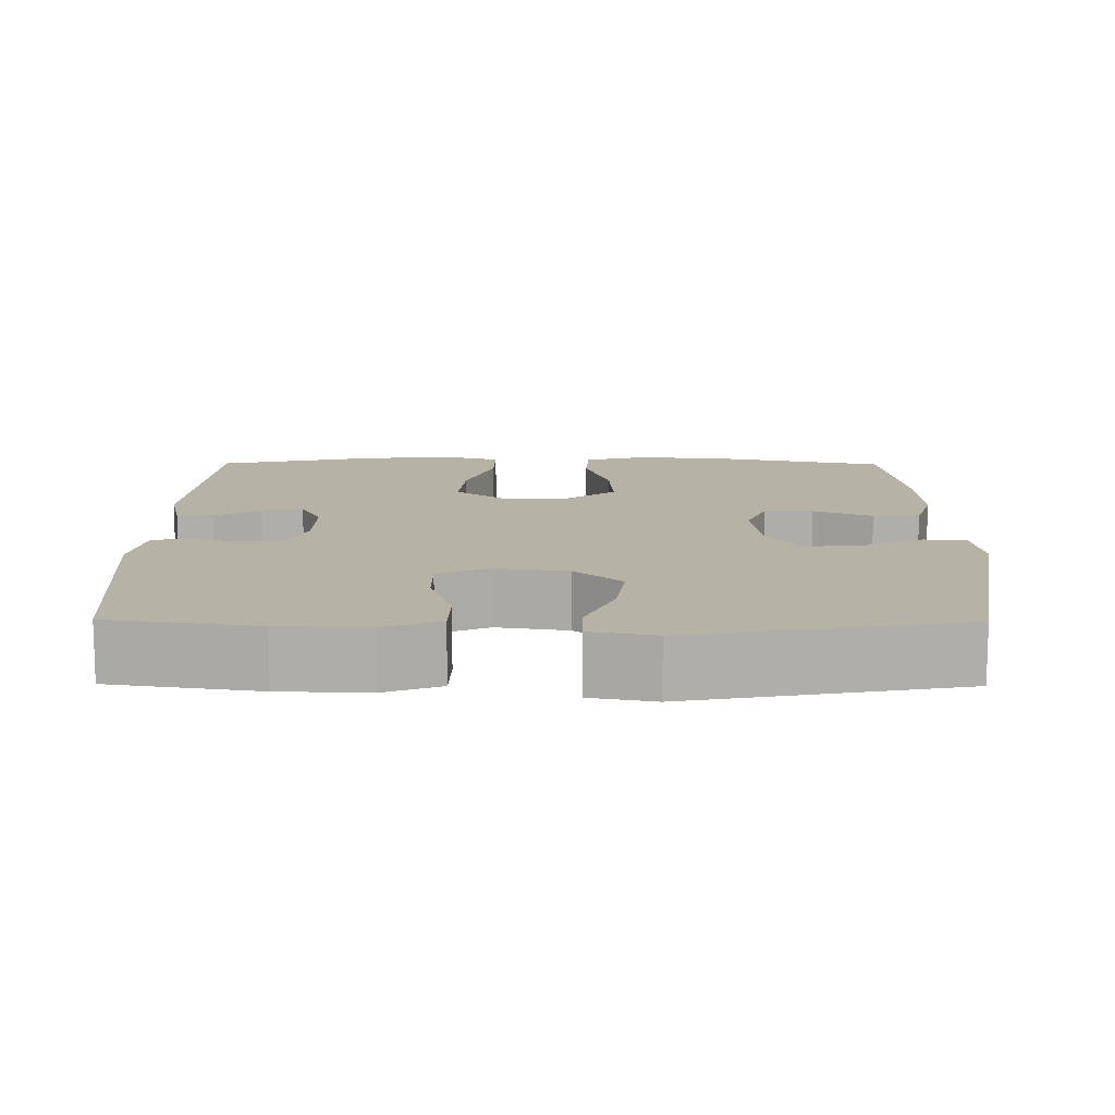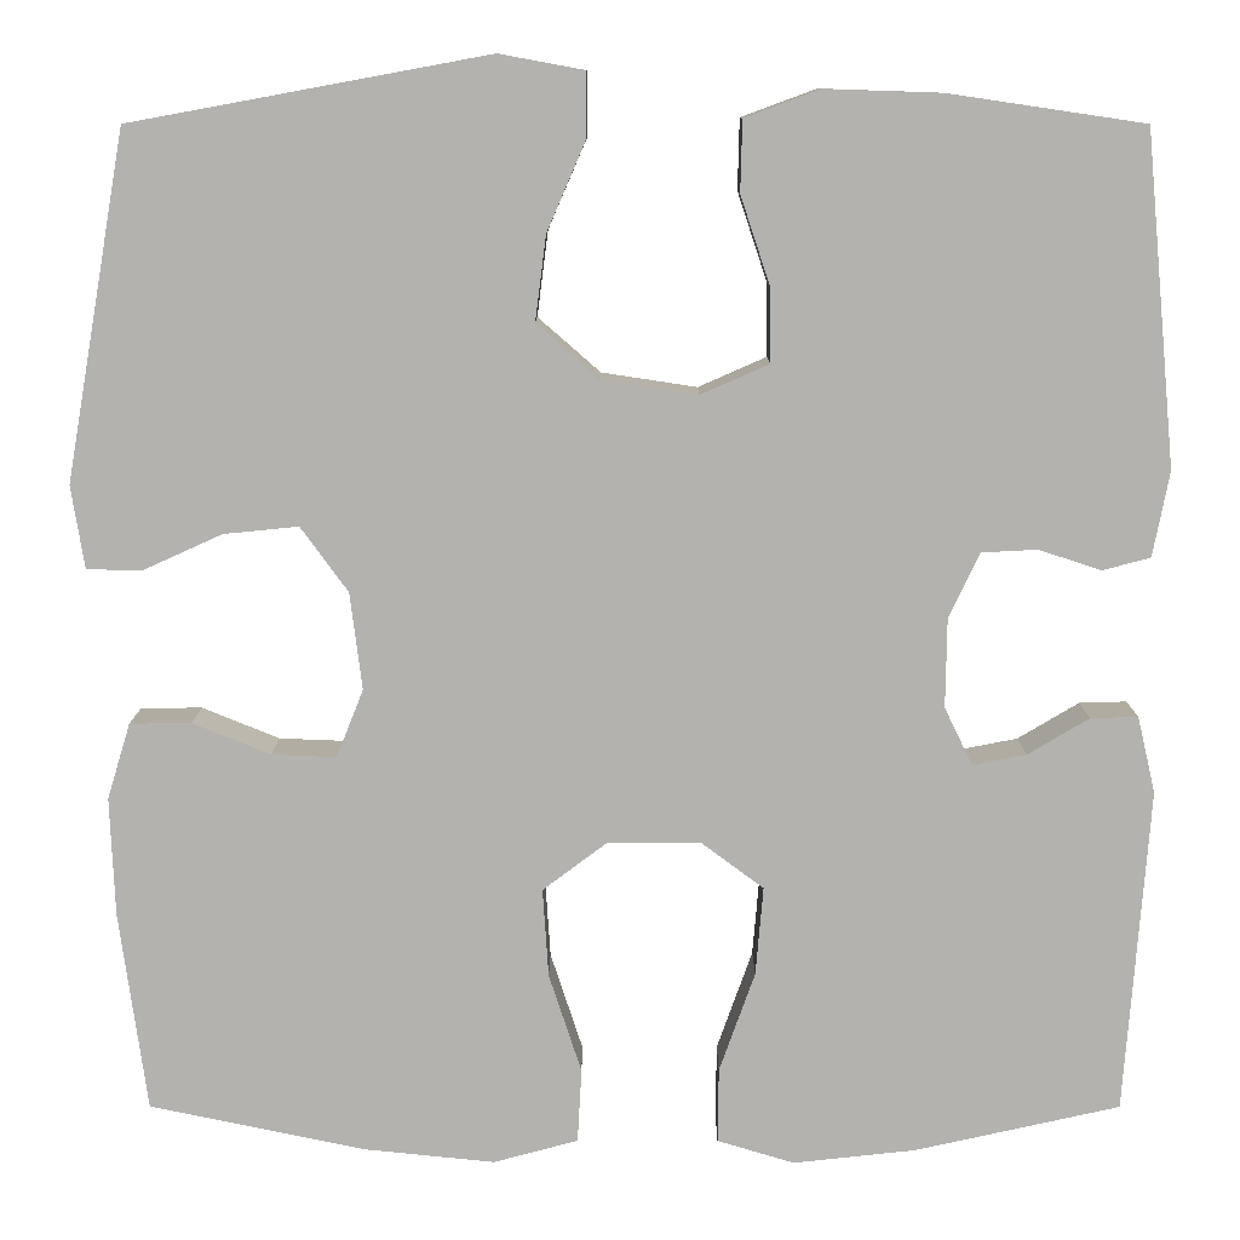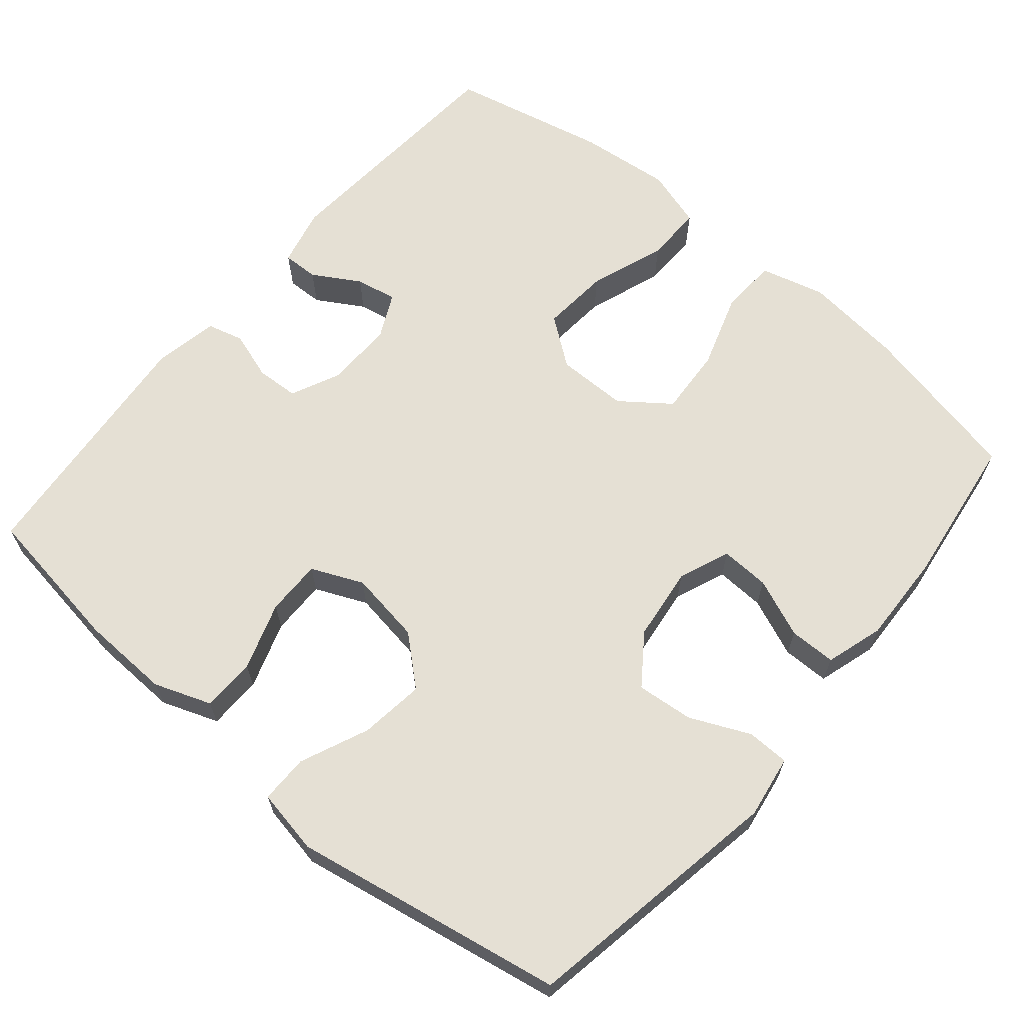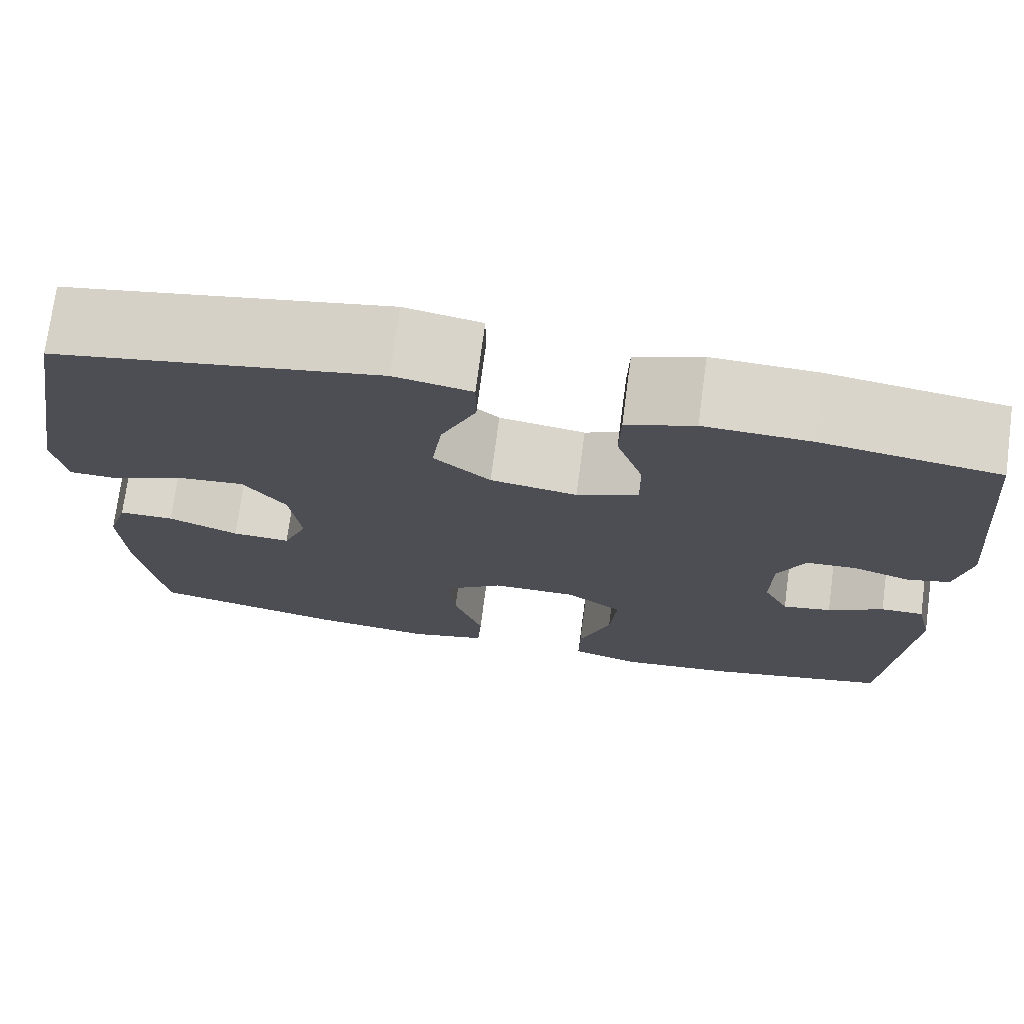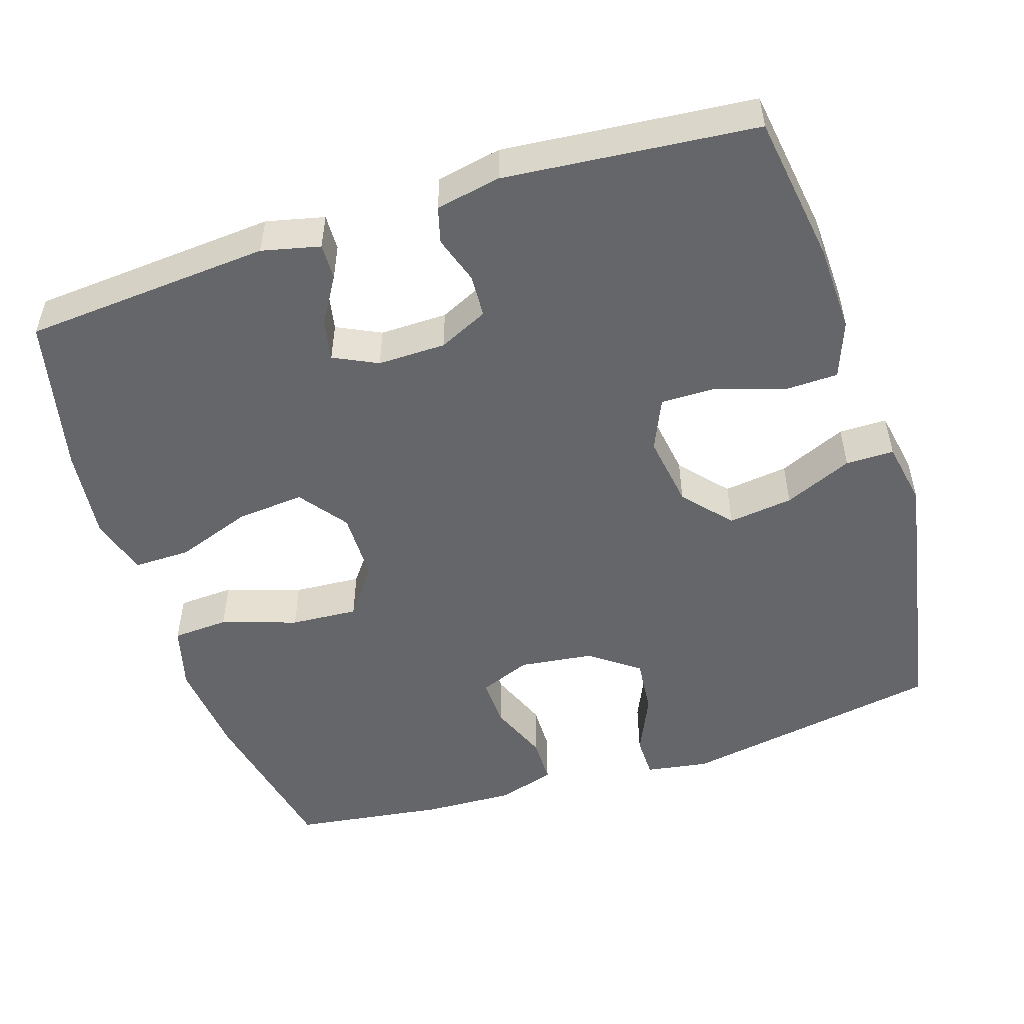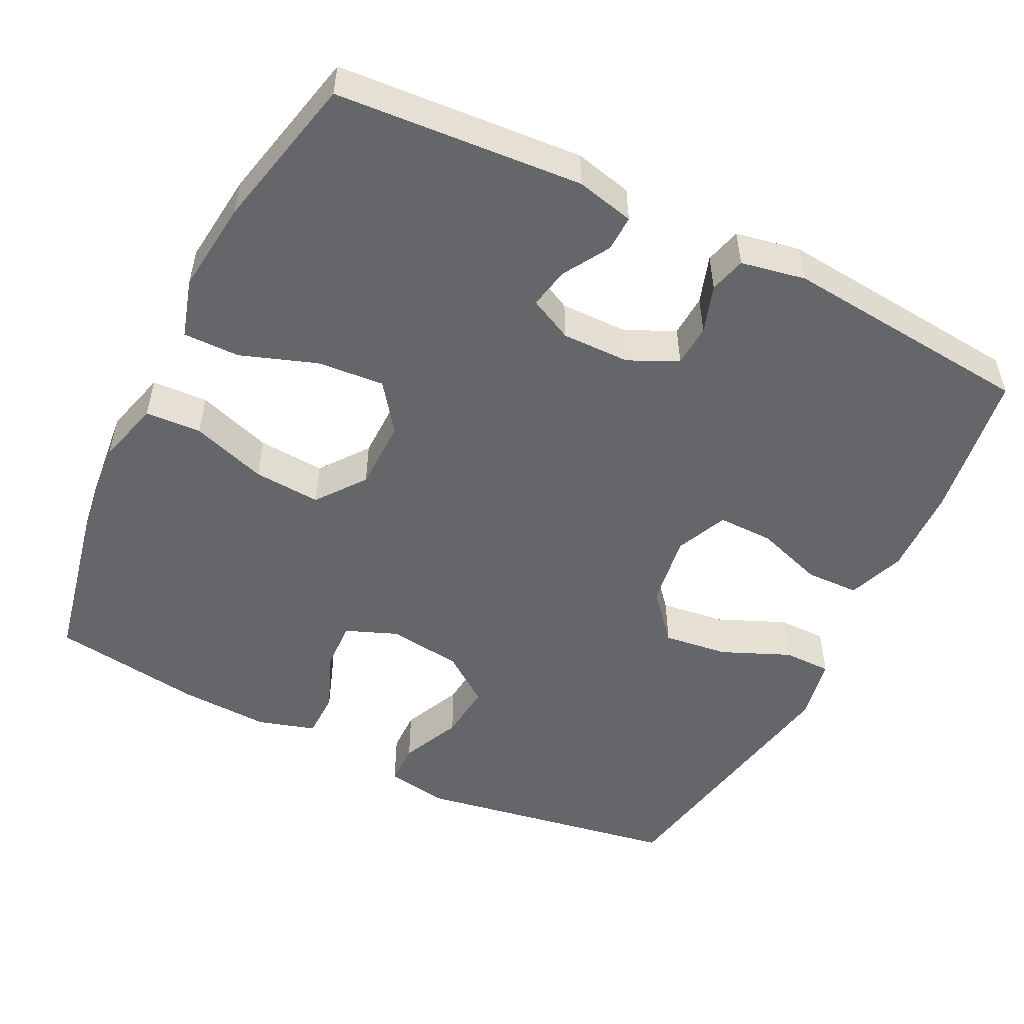
<metadata>
{"format":"obj","ext":"obj","renderer":"f3d","projection":"perspective","resolution":1024,"background":"white","views":[{"elev":12.4,"azim":0.5,"up":"+Y"},{"elev":10.3,"azim":-179.9,"up":"+Z"},{"elev":65.3,"azim":40.2,"up":"+Y"},{"elev":73.8,"azim":-172.4,"up":"+Z"},{"elev":-51.7,"azim":-72.2,"up":"+Y"},{"elev":-51.9,"azim":-116.5,"up":"+Y"}]}
</metadata>
<code>
o path1162
v 0.5228 0.0375 -0.2945
v 0.5277 0.0375 -0.1727
v 0.504 0.0375 -0.09485
v 0.4412 0.0375 -0.09412
v 0.3614 0.0375 -0.1266
v 0.2953 0.0375 -0.1292
v 0.2675 0.0375 -0.0598
v 0.2799 0.0375 0.03972
v 0.3285 0.0375 0.1064
v 0.4051 0.0375 0.09874
v 0.4859 0.0375 0.06202
v 0.5429 0.0375 0.06298
v 0.5563 0.0375 0.1478
v 0.4946 0.0375 0.5025
v 0.1284 0.0375 0.57
v 0.04127 0.0375 0.5538
v 0.04123 0.0375 0.4887
v 0.08105 0.0375 0.3966
v 0.09228 0.0375 0.309
v 0.02833 0.0375 0.2531
v -0.06991 0.0375 0.238
v -0.1397 0.0375 0.2689
v -0.139 0.0375 0.344
v -0.1087 0.0375 0.4352
v -0.1106 0.0375 0.5077
v -0.1874 0.0375 0.5362
v -0.3068 0.0375 0.5322
v -0.5073 0.0375 0.5025
v -0.5388 0.0375 0.1627
v -0.5219 0.0375 0.07533
v -0.473 0.0375 0.0622
v -0.4084 0.0375 0.08329
v -0.3511 0.0375 0.08013
v -0.3199 0.0375 0.01356
v -0.3186 0.0375 -0.07813
v -0.3473 0.0375 -0.1373
v -0.4024 0.0375 -0.1265
v -0.4654 0.0375 -0.0888
v -0.514 0.0375 -0.08736
v -0.5324 0.0375 -0.1659
v -0.5073 0.0375 -0.4992
v -0.2966 0.0375 -0.5464
v -0.1715 0.0375 -0.5602
v -0.09226 0.0375 -0.5364
v -0.09324 0.0375 -0.4597
v -0.1298 0.0375 -0.357
v -0.1376 0.0375 -0.266
v -0.07325 0.0375 -0.2181
v 0.02249 0.0375 -0.2189
v 0.08772 0.0375 -0.268
v 0.08172 0.0375 -0.3589
v 0.04835 0.0375 -0.4605
v 0.0526 0.0375 -0.5363
v 0.1393 0.0375 -0.5596
v 0.2722 0.0375 -0.546
v 0.4946 0.0375 -0.4992
v 0.5228 -0.0375 -0.2945
v 0.5277 -0.0375 -0.1727
v 0.504 -0.0375 -0.09485
v 0.4412 -0.0375 -0.09412
v 0.3614 -0.0375 -0.1266
v 0.2953 -0.0375 -0.1292
v 0.2675 -0.0375 -0.0598
v 0.2799 -0.0375 0.03972
v 0.3285 -0.0375 0.1064
v 0.4051 -0.0375 0.09874
v 0.4859 -0.0375 0.06202
v 0.5429 -0.0375 0.06298
v 0.5563 -0.0375 0.1478
v 0.4946 -0.0375 0.5025
v 0.1284 -0.0375 0.57
v 0.04127 -0.0375 0.5538
v 0.04123 -0.0375 0.4887
v 0.08105 -0.0375 0.3966
v 0.09228 -0.0375 0.309
v 0.02833 -0.0375 0.2531
v -0.06991 -0.0375 0.238
v -0.1397 -0.0375 0.2689
v -0.139 -0.0375 0.344
v -0.1087 -0.0375 0.4352
v -0.1106 -0.0375 0.5077
v -0.1874 -0.0375 0.5362
v -0.3068 -0.0375 0.5322
v -0.5073 -0.0375 0.5025
v -0.5388 -0.0375 0.1627
v -0.5219 -0.0375 0.07533
v -0.473 -0.0375 0.0622
v -0.4084 -0.0375 0.08329
v -0.3511 -0.0375 0.08013
v -0.3199 -0.0375 0.01356
v -0.3186 -0.0375 -0.07813
v -0.3473 -0.0375 -0.1373
v -0.4024 -0.0375 -0.1265
v -0.4654 -0.0375 -0.0888
v -0.514 -0.0375 -0.08736
v -0.5324 -0.0375 -0.1659
v -0.5073 -0.0375 -0.4992
v -0.2966 -0.0375 -0.5464
v -0.1715 -0.0375 -0.5602
v -0.09226 -0.0375 -0.5364
v -0.09324 -0.0375 -0.4597
v -0.1298 -0.0375 -0.357
v -0.1376 -0.0375 -0.266
v -0.07325 -0.0375 -0.2181
v 0.02249 -0.0375 -0.2189
v 0.08772 -0.0375 -0.268
v 0.08172 -0.0375 -0.3589
v 0.04835 -0.0375 -0.4605
v 0.0526 -0.0375 -0.5363
v 0.1393 -0.0375 -0.5596
v 0.2722 -0.0375 -0.546
v 0.4946 -0.0375 -0.4992
v -0.2966 0.0375 -0.5464
v -0.1715 0.0375 -0.5602
v -0.09226 0.0375 -0.5364
v -0.09226 0.0375 -0.5364
v 0.0526 0.0375 -0.5363
v 0.0526 0.0375 -0.5363
v 0.1393 0.0375 -0.5596
v 0.2722 0.0375 -0.546
v -0.09324 0.0375 -0.4597
v 0.04835 0.0375 -0.4605
v -0.5073 0.0375 -0.4992
v -0.5073 0.0375 -0.4992
v 0.4946 0.0375 -0.4992
v 0.4946 0.0375 -0.4992
v 0.08172 0.0375 -0.3589
v -0.1298 0.0375 -0.357
v 0.5228 0.0375 -0.2945
v 0.08772 0.0375 -0.268
v -0.1376 0.0375 -0.266
v 0.5277 0.0375 -0.1727
v -0.5324 0.0375 -0.1659
v 0.02249 0.0375 -0.2189
v -0.07325 0.0375 -0.2181
v 0.504 0.0375 -0.09485
v 0.504 0.0375 -0.09485
v -0.514 0.0375 -0.08736
v -0.514 0.0375 -0.08736
v -0.3473 0.0375 -0.1373
v -0.3473 0.0375 -0.1373
v -0.4024 0.0375 -0.1265
v 0.3614 0.0375 -0.1266
v 0.2953 0.0375 -0.1292
v 0.2953 0.0375 -0.1292
v -0.3186 0.0375 -0.07813
v 0.2675 0.0375 -0.0598
v 0.4412 0.0375 -0.09412
v -0.4654 0.0375 -0.0888
v -0.3199 0.0375 0.01356
v 0.2799 0.0375 0.03972
v -0.3511 0.0375 0.08013
v -0.3511 0.0375 0.08013
v 0.3285 0.0375 0.1064
v 0.4051 0.0375 0.09874
v 0.4859 0.0375 0.06202
v 0.5429 0.0375 0.06298
v 0.5429 0.0375 0.06298
v -0.5219 0.0375 0.07533
v -0.5219 0.0375 0.07533
v -0.473 0.0375 0.0622
v -0.4084 0.0375 0.08329
v 0.5563 0.0375 0.1478
v -0.5388 0.0375 0.1627
v -0.06991 0.0375 0.238
v -0.1397 0.0375 0.2689
v -0.1397 0.0375 0.2689
v 0.02833 0.0375 0.2531
v 0.09228 0.0375 0.309
v -0.139 0.0375 0.344
v 0.08105 0.0375 0.3966
v -0.1087 0.0375 0.4352
v 0.04123 0.0375 0.4887
v -0.5073 0.0375 0.5025
v -0.5073 0.0375 0.5025
v -0.1106 0.0375 0.5077
v -0.1106 0.0375 0.5077
v 0.4946 0.0375 0.5025
v 0.4946 0.0375 0.5025
v 0.04127 0.0375 0.5538
v 0.04127 0.0375 0.5538
v -0.1874 0.0375 0.5362
v -0.3068 0.0375 0.5322
v 0.1284 0.0375 0.57
v -0.2966 -0.0375 -0.5464
v -0.1715 -0.0375 -0.5602
v -0.09226 -0.0375 -0.5364
v -0.09226 -0.0375 -0.5364
v 0.0526 -0.0375 -0.5363
v 0.0526 -0.0375 -0.5363
v 0.1393 -0.0375 -0.5596
v 0.2722 -0.0375 -0.546
v -0.09324 -0.0375 -0.4597
v 0.04835 -0.0375 -0.4605
v -0.5073 -0.0375 -0.4992
v -0.5073 -0.0375 -0.4992
v 0.4946 -0.0375 -0.4992
v 0.4946 -0.0375 -0.4992
v 0.08172 -0.0375 -0.3589
v -0.1298 -0.0375 -0.357
v 0.5228 -0.0375 -0.2945
v 0.08772 -0.0375 -0.268
v -0.1376 -0.0375 -0.266
v 0.5277 -0.0375 -0.1727
v -0.5324 -0.0375 -0.1659
v 0.02249 -0.0375 -0.2189
v -0.07325 -0.0375 -0.2181
v 0.504 -0.0375 -0.09485
v 0.504 -0.0375 -0.09485
v -0.514 -0.0375 -0.08736
v -0.514 -0.0375 -0.08736
v -0.3473 -0.0375 -0.1373
v -0.3473 -0.0375 -0.1373
v -0.4024 -0.0375 -0.1265
v 0.3614 -0.0375 -0.1266
v 0.2953 -0.0375 -0.1292
v 0.2953 -0.0375 -0.1292
v -0.3186 -0.0375 -0.07813
v 0.2675 -0.0375 -0.0598
v 0.4412 -0.0375 -0.09412
v -0.4654 -0.0375 -0.0888
v -0.3199 -0.0375 0.01356
v 0.2799 -0.0375 0.03972
v -0.3511 -0.0375 0.08013
v -0.3511 -0.0375 0.08013
v 0.3285 -0.0375 0.1064
v 0.4051 -0.0375 0.09874
v 0.4859 -0.0375 0.06202
v 0.5429 -0.0375 0.06298
v 0.5429 -0.0375 0.06298
v -0.5219 -0.0375 0.07533
v -0.5219 -0.0375 0.07533
v -0.473 -0.0375 0.0622
v -0.4084 -0.0375 0.08329
v 0.5563 -0.0375 0.1478
v -0.5388 -0.0375 0.1627
v -0.06991 -0.0375 0.238
v -0.1397 -0.0375 0.2689
v -0.1397 -0.0375 0.2689
v 0.02833 -0.0375 0.2531
v 0.09228 -0.0375 0.309
v -0.139 -0.0375 0.344
v 0.08105 -0.0375 0.3966
v -0.1087 -0.0375 0.4352
v 0.04123 -0.0375 0.4887
v -0.5073 -0.0375 0.5025
v -0.5073 -0.0375 0.5025
v -0.1106 -0.0375 0.5077
v -0.1106 -0.0375 0.5077
v 0.4946 -0.0375 0.5025
v 0.4946 -0.0375 0.5025
v 0.04127 -0.0375 0.5538
v 0.04127 -0.0375 0.5538
v -0.1874 -0.0375 0.5362
v -0.3068 -0.0375 0.5322
v 0.1284 -0.0375 0.57
f 201 216 192
f 195 212 214
f 215 204 220
f 185 212 195
f 207 222 218
f 200 185 186
f 220 204 208
f 200 212 185
f 193 186 187
f 222 238 224
f 244 254 242
f 192 199 191
f 214 221 205
f 227 250 226
f 216 219 202
f 255 242 254
f 204 215 201
f 243 256 245
f 191 194 189
f 192 216 199
f 219 223 240
f 207 218 203
f 224 238 236
f 236 255 246
f 203 212 200
f 234 236 233
f 199 216 202
f 199 194 191
f 256 243 250
f 236 238 242
f 206 237 207
f 201 192 197
f 218 212 203
f 205 221 210
f 236 242 255
f 233 236 231
f 235 250 227
f 224 236 234
f 215 216 201
f 240 237 206
f 226 241 223
f 250 241 226
f 228 235 227
f 195 214 205
f 219 240 206
f 245 256 252
f 202 219 206
f 243 241 250
f 248 254 244
f 223 241 240
f 237 222 207
f 200 186 193
f 238 222 237
f 229 235 228
f 42 43 99 98
f 43 116 188 99
f 118 54 110 190
f 54 55 111 110
f 44 45 101 100
f 52 53 109 108
f 124 42 98 196
f 55 126 198 111
f 51 52 108 107
f 45 46 102 101
f 56 1 57 112
f 50 51 107 106
f 46 47 103 102
f 1 2 58 57
f 40 41 97 96
f 49 50 106 105
f 47 48 104 103
f 48 49 105 104
f 2 137 209 58
f 139 40 96 211
f 141 37 93 213
f 5 145 217 61
f 35 36 92 91
f 6 7 63 62
f 4 5 61 60
f 3 4 60 59
f 38 39 95 94
f 37 38 94 93
f 34 35 91 90
f 7 8 64 63
f 153 34 90 225
f 8 9 65 64
f 10 11 67 66
f 11 158 230 67
f 160 31 87 232
f 31 32 88 87
f 12 13 69 68
f 29 30 86 85
f 32 33 89 88
f 9 10 66 65
f 21 167 239 77
f 20 21 77 76
f 19 20 76 75
f 22 23 79 78
f 18 19 75 74
f 23 24 80 79
f 17 18 74 73
f 175 29 85 247
f 24 177 249 80
f 13 179 251 69
f 181 17 73 253
f 25 26 82 81
f 27 28 84 83
f 26 27 83 82
f 15 16 72 71
f 14 15 71 70
f 129 120 144
f 123 142 140
f 143 148 132
f 113 123 140
f 135 146 150
f 128 114 113
f 148 136 132
f 128 113 140
f 121 115 114
f 150 152 166
f 172 170 182
f 120 119 127
f 142 133 149
f 155 154 178
f 144 130 147
f 183 182 170
f 132 129 143
f 171 173 184
f 119 117 122
f 120 127 144
f 147 168 151
f 135 131 146
f 152 164 166
f 164 174 183
f 131 128 140
f 162 161 164
f 127 130 144
f 127 119 122
f 184 178 171
f 164 170 166
f 134 135 165
f 129 125 120
f 146 131 140
f 133 138 149
f 164 183 170
f 161 159 164
f 163 155 178
f 152 162 164
f 143 129 144
f 168 134 165
f 154 151 169
f 178 154 169
f 156 155 163
f 123 133 142
f 147 134 168
f 173 180 184
f 130 134 147
f 171 178 169
f 176 172 182
f 151 168 169
f 165 135 150
f 128 121 114
f 166 165 150
f 157 156 163

</code>
